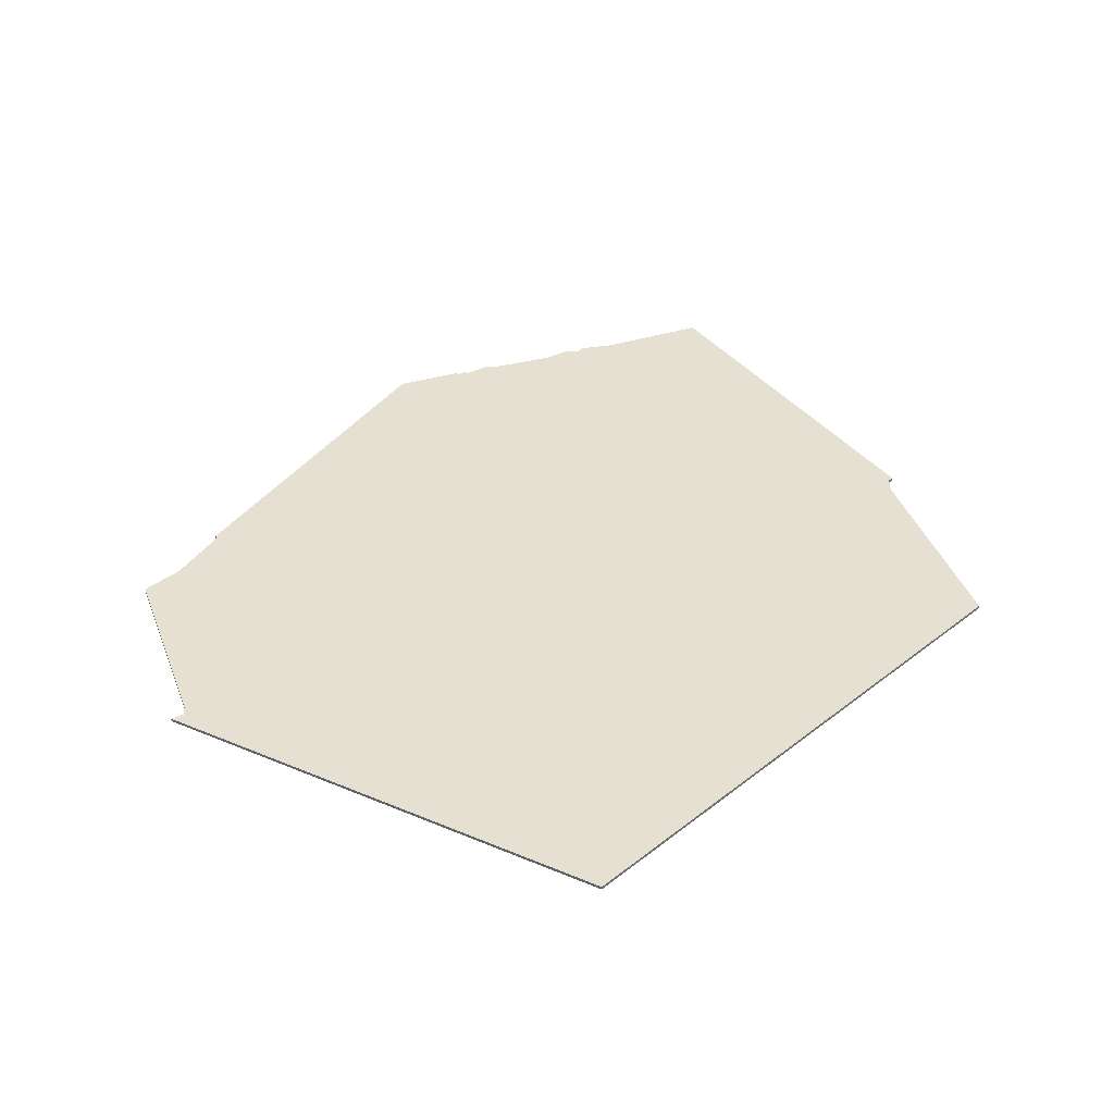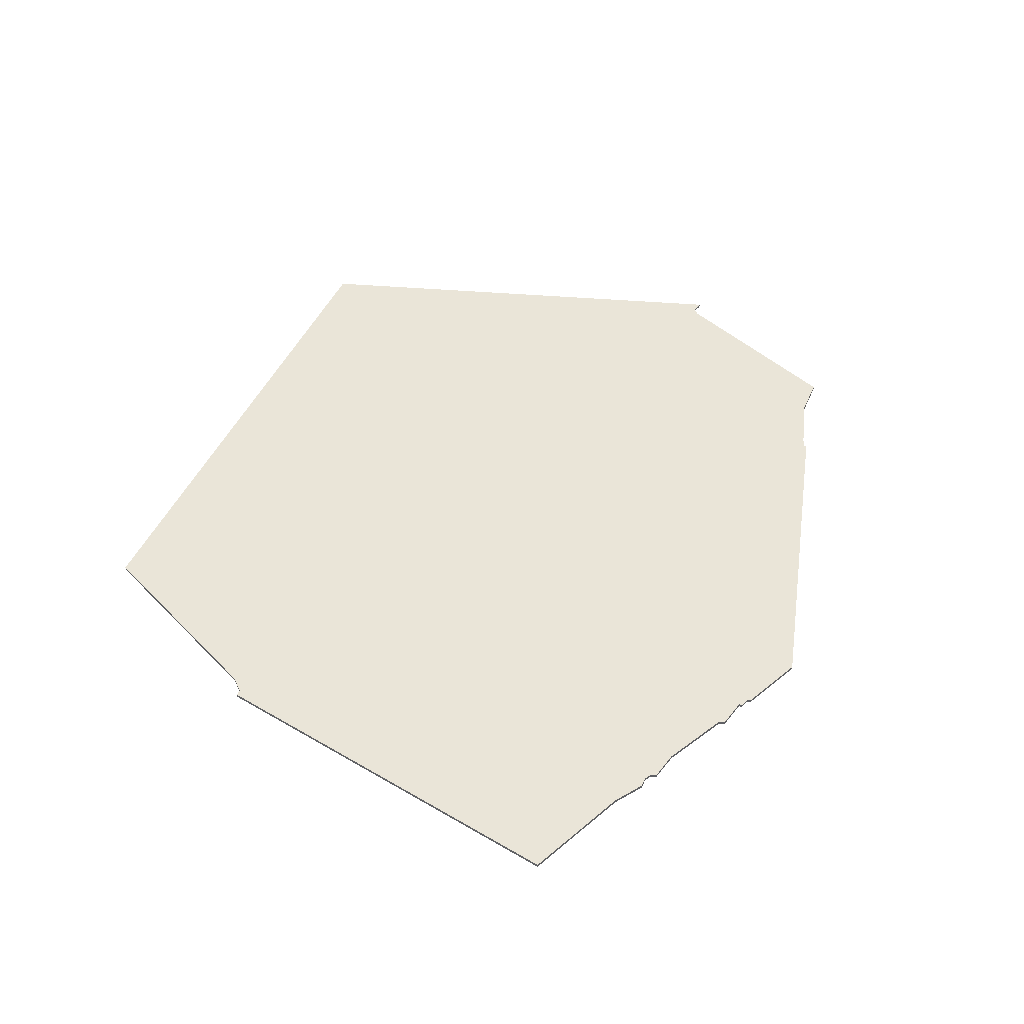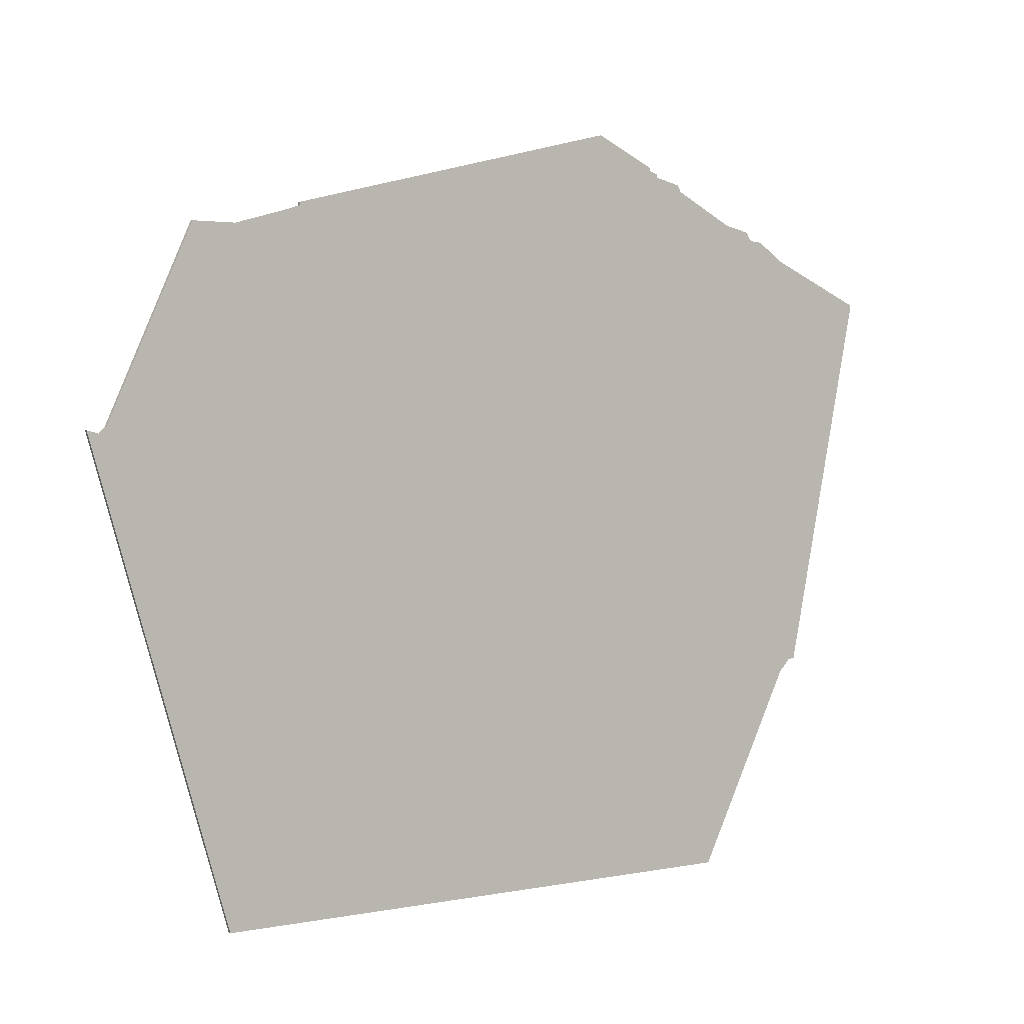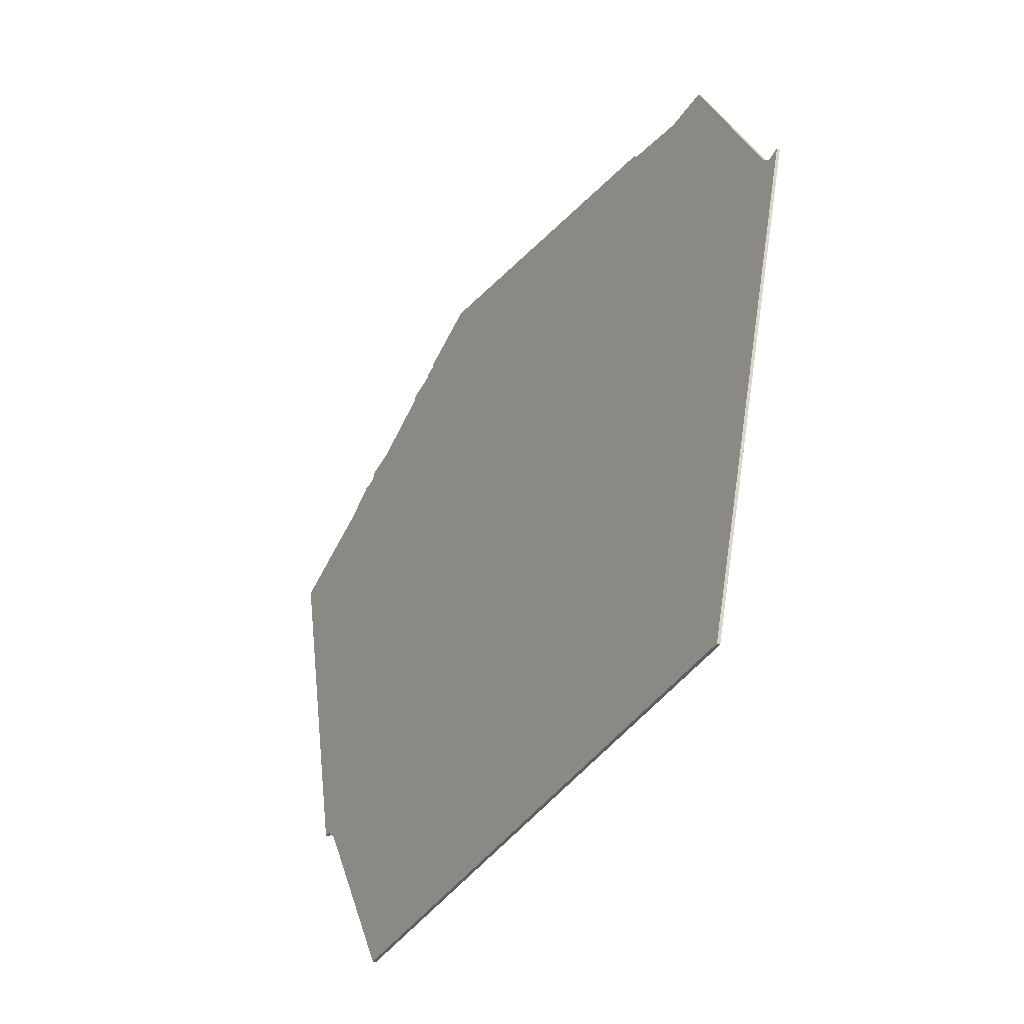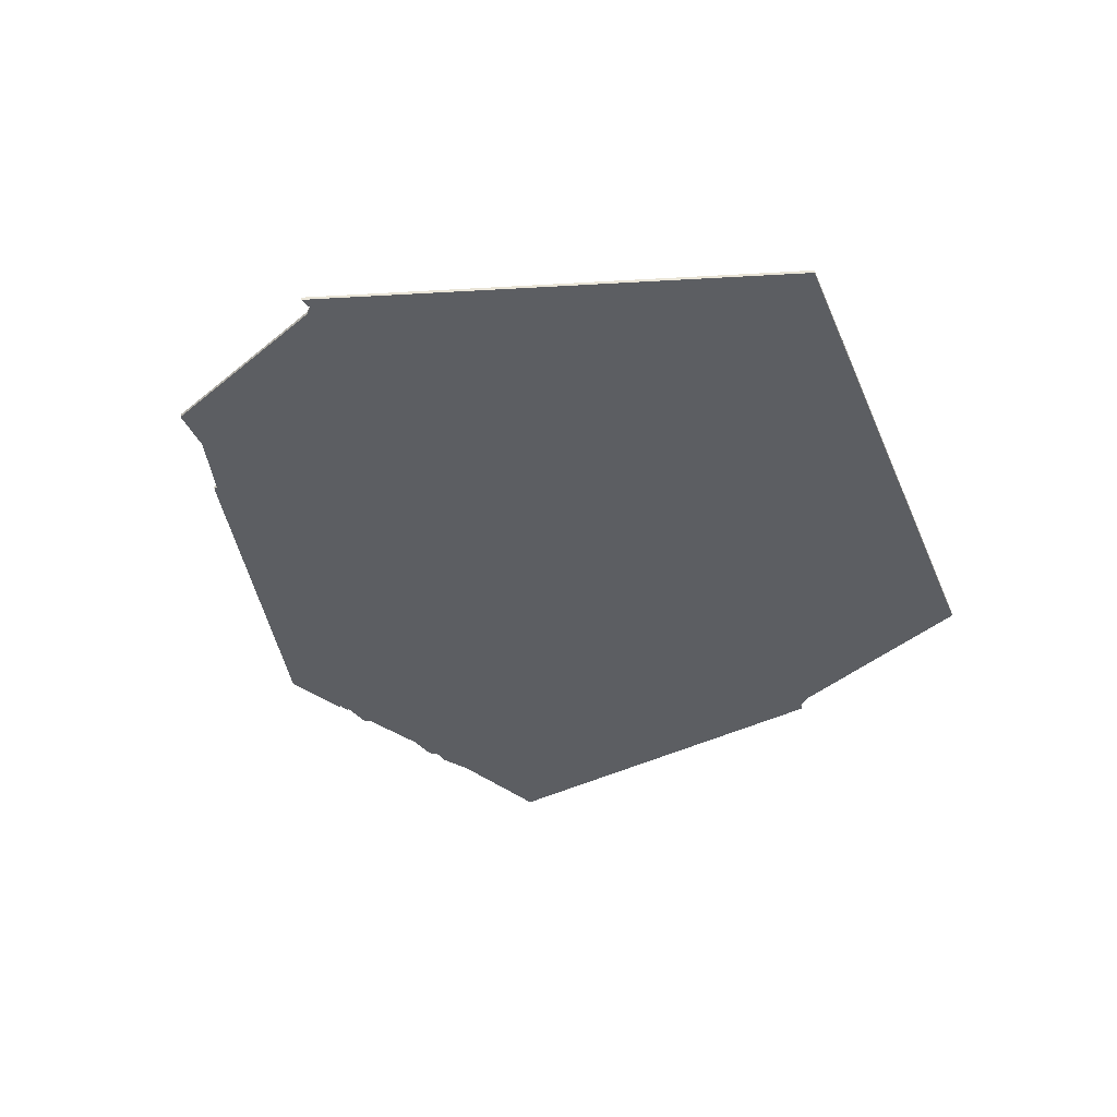
<metadata>
{"format":"obj","ext":"obj","renderer":"f3d","projection":"perspective","resolution":1024,"background":"white","views":[{"elev":37.6,"azim":-44.9,"up":"+Z"},{"elev":44.5,"azim":112.3,"up":"+Z"},{"elev":2.4,"azim":-35.9,"up":"+Y"},{"elev":-41.1,"azim":-120.9,"up":"+Y"},{"elev":-37.9,"azim":-68.9,"up":"+Z"}]}
</metadata>
<code>
v 2516 -1581 0
v 2489 -1639 0
v 2487 -1641 0
v 2483 -1640 0
v 2527 -1785 0
v 2543 -1785 0
v 2708 -1785 0
v 2740 -1723 0
v 2744 -1719 0
v 2746 -1719 0
v 2772 -1598 0
v 2739 -1584 0
v 2730 -1578 0
v 2727 -1578 0
v 2725 -1577 0
v 2724 -1575 0
v 2715 -1573 0
v 2695 -1563 0
v 2694 -1561 0
v 2685 -1559 0
v 2685 -1558 0
v 2682 -1557 0
v 2682 -1556 0
v 2662 -1547 0
v 2551 -1574 0
v 2551 -1575 0
v 2548 -1576 0
v 2530 -1581 0
v 2516 -1581 1
v 2489 -1639 1
v 2487 -1641 1
v 2483 -1640 1
v 2527 -1785 1
v 2543 -1785 1
v 2708 -1785 1
v 2740 -1723 1
v 2744 -1719 1
v 2746 -1719 1
v 2772 -1598 1
v 2739 -1584 1
v 2730 -1578 1
v 2727 -1578 1
v 2725 -1577 1
v 2724 -1575 1
v 2715 -1573 1
v 2695 -1563 1
v 2694 -1561 1
v 2685 -1559 1
v 2685 -1558 1
v 2682 -1557 1
v 2682 -1556 1
v 2662 -1547 1
v 2551 -1574 1
v 2551 -1575 1
v 2548 -1576 1
v 2530 -1581 1
f 2 1 28
f 5 4 3
f 8 7 6
f 11 10 9
f 14 13 12
f 17 16 15
f 20 19 18
f 22 21 20
f 24 23 22
f 26 25 24
f 2 28 27
f 5 3 2
f 8 6 5
f 11 9 8
f 17 15 14
f 20 18 17
f 24 22 20
f 27 26 24
f 5 2 27
f 11 8 5
f 17 14 12
f 27 24 20
f 11 5 27
f 27 20 17
f 12 11 27
f 27 17 12
f 56 29 30
f 31 32 33
f 34 35 36
f 37 38 39
f 40 41 42
f 43 44 45
f 46 47 48
f 48 49 50
f 50 51 52
f 52 53 54
f 55 56 30
f 30 31 33
f 33 34 36
f 36 37 39
f 42 43 45
f 45 46 48
f 48 50 52
f 52 54 55
f 55 30 33
f 33 36 39
f 40 42 45
f 48 52 55
f 55 33 39
f 45 48 55
f 55 39 40
f 40 45 55
f 30 29 2
f 2 29 1
f 31 30 3
f 3 30 2
f 32 31 4
f 4 31 3
f 33 32 5
f 5 32 4
f 34 33 6
f 6 33 5
f 35 34 7
f 7 34 6
f 36 35 8
f 8 35 7
f 37 36 9
f 9 36 8
f 38 37 10
f 10 37 9
f 39 38 11
f 11 38 10
f 40 39 12
f 12 39 11
f 41 40 13
f 13 40 12
f 42 41 14
f 14 41 13
f 43 42 15
f 15 42 14
f 44 43 16
f 16 43 15
f 45 44 17
f 17 44 16
f 46 45 18
f 18 45 17
f 47 46 19
f 19 46 18
f 48 47 20
f 20 47 19
f 49 48 21
f 21 48 20
f 50 49 22
f 22 49 21
f 51 50 23
f 23 50 22
f 52 51 24
f 24 51 23
f 53 52 25
f 25 52 24
f 54 53 26
f 26 53 25
f 55 54 27
f 27 54 26
f 29 56 1
f 1 56 28
f 56 55 28
f 28 55 27

</code>
